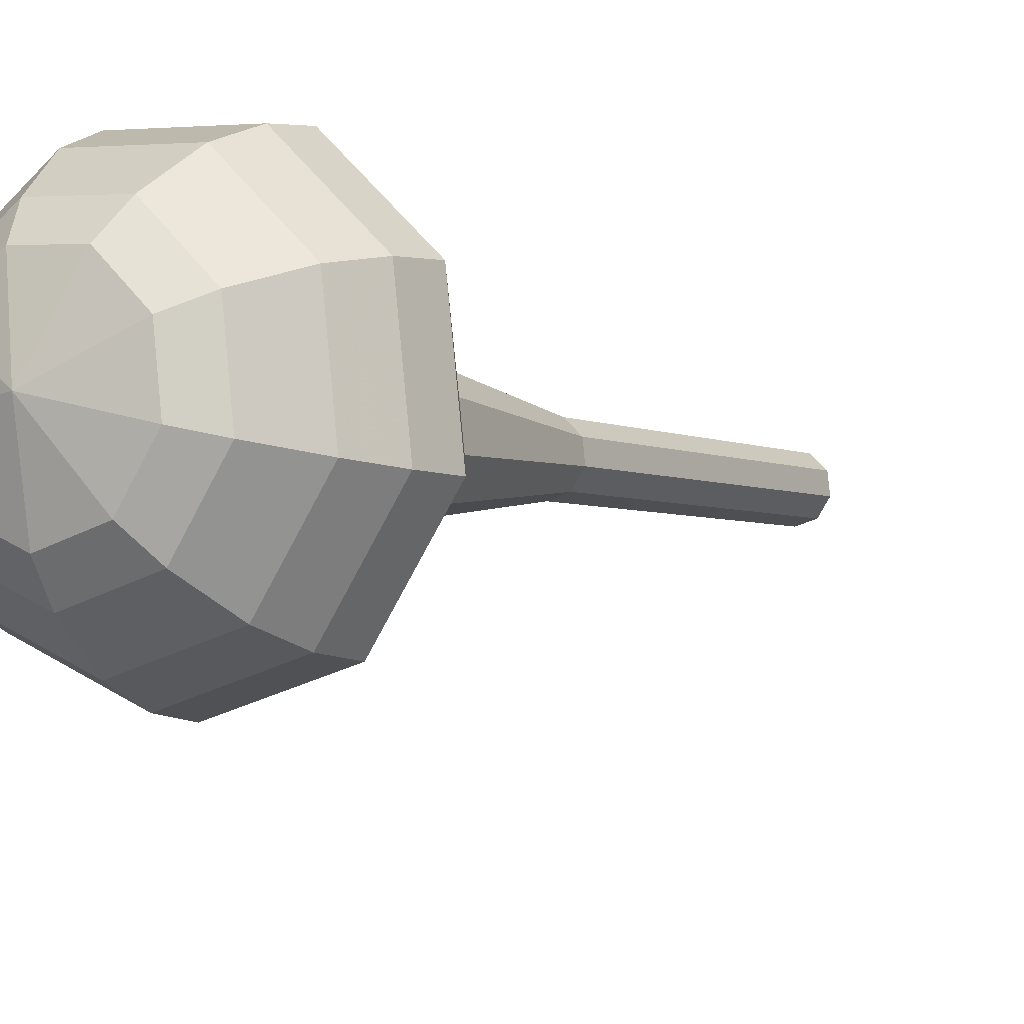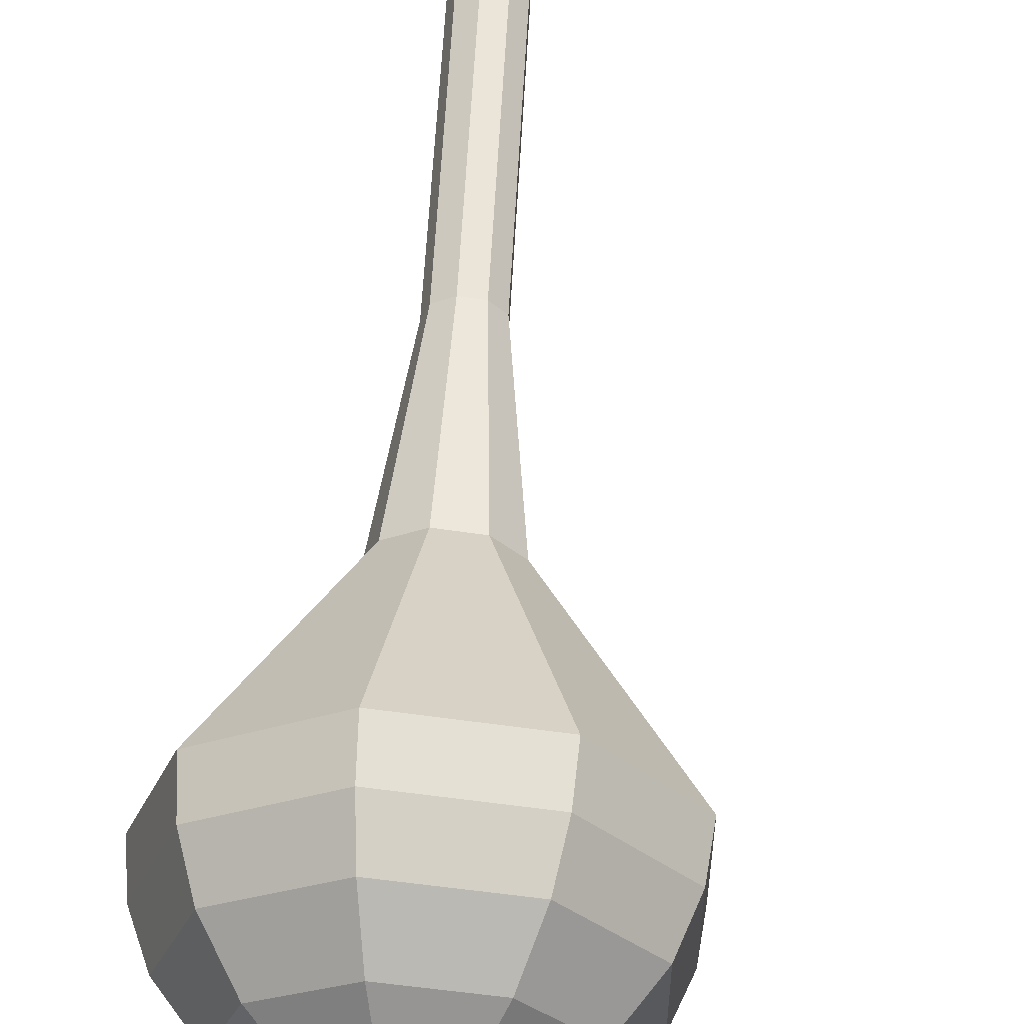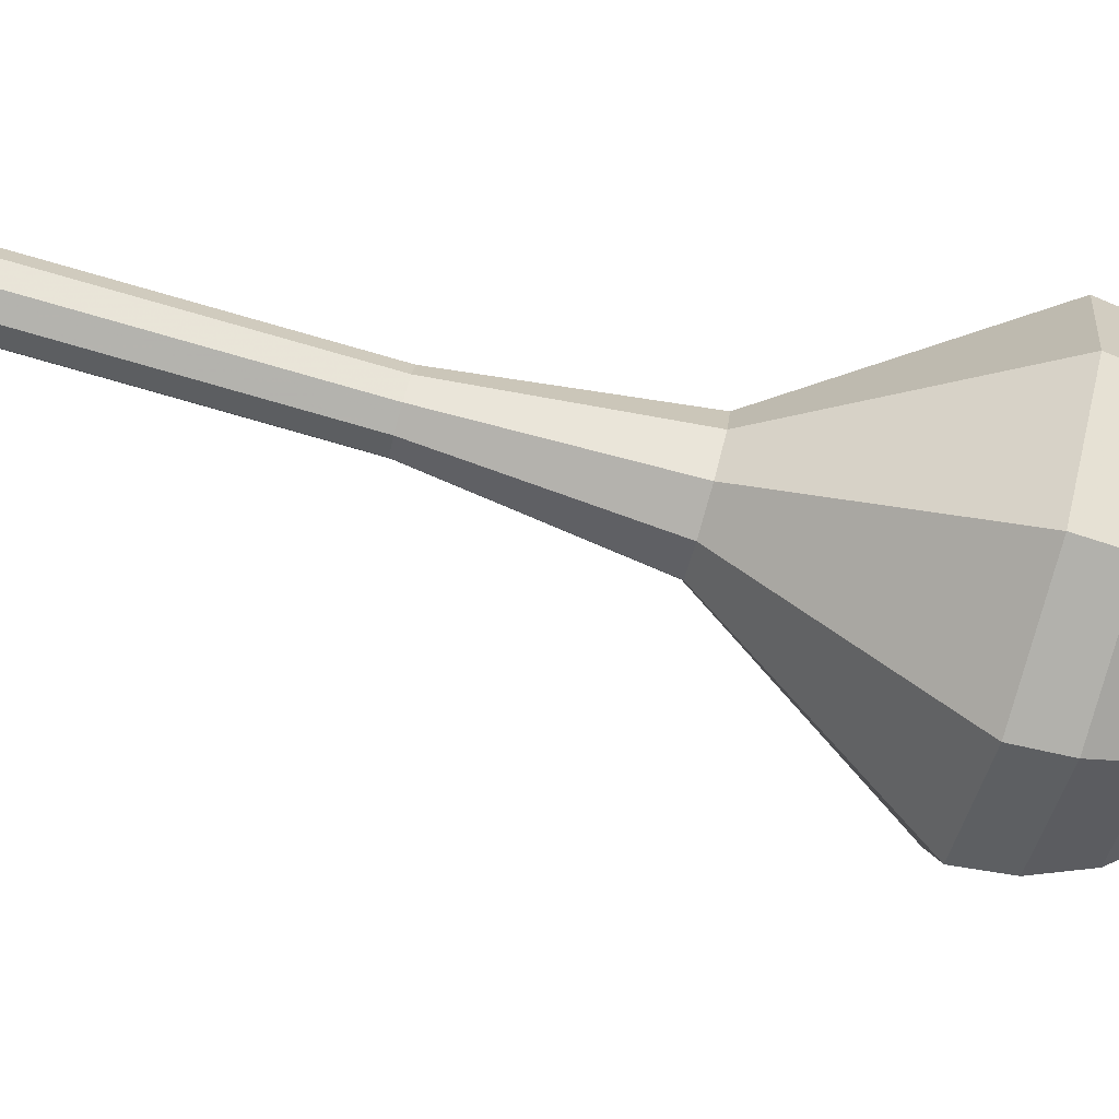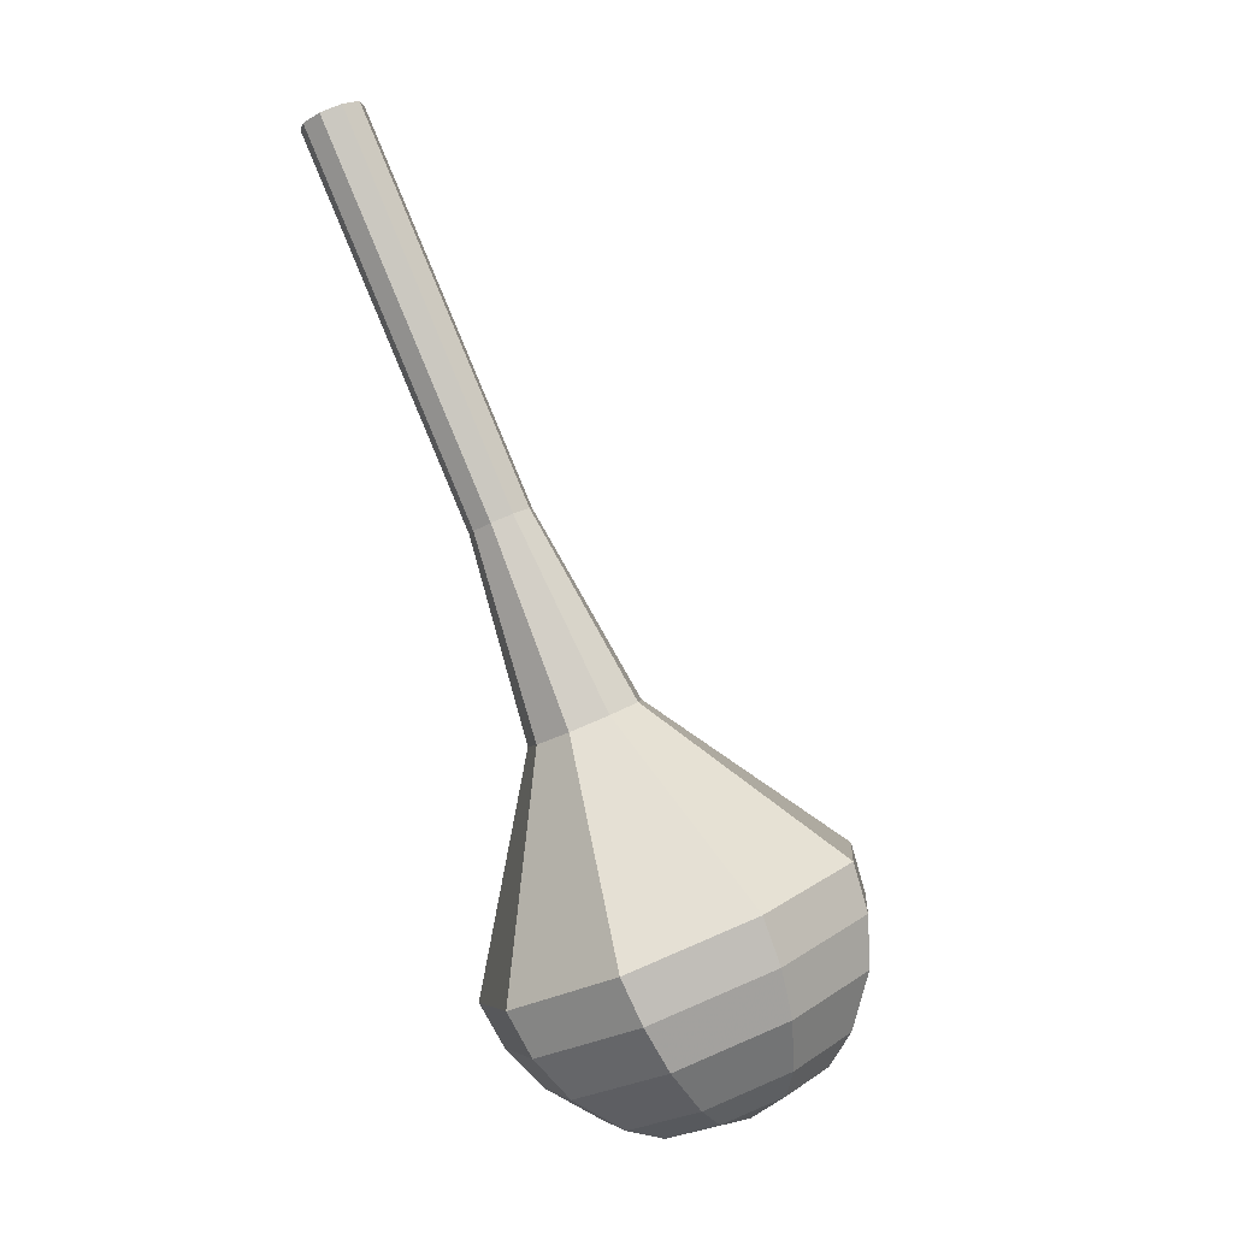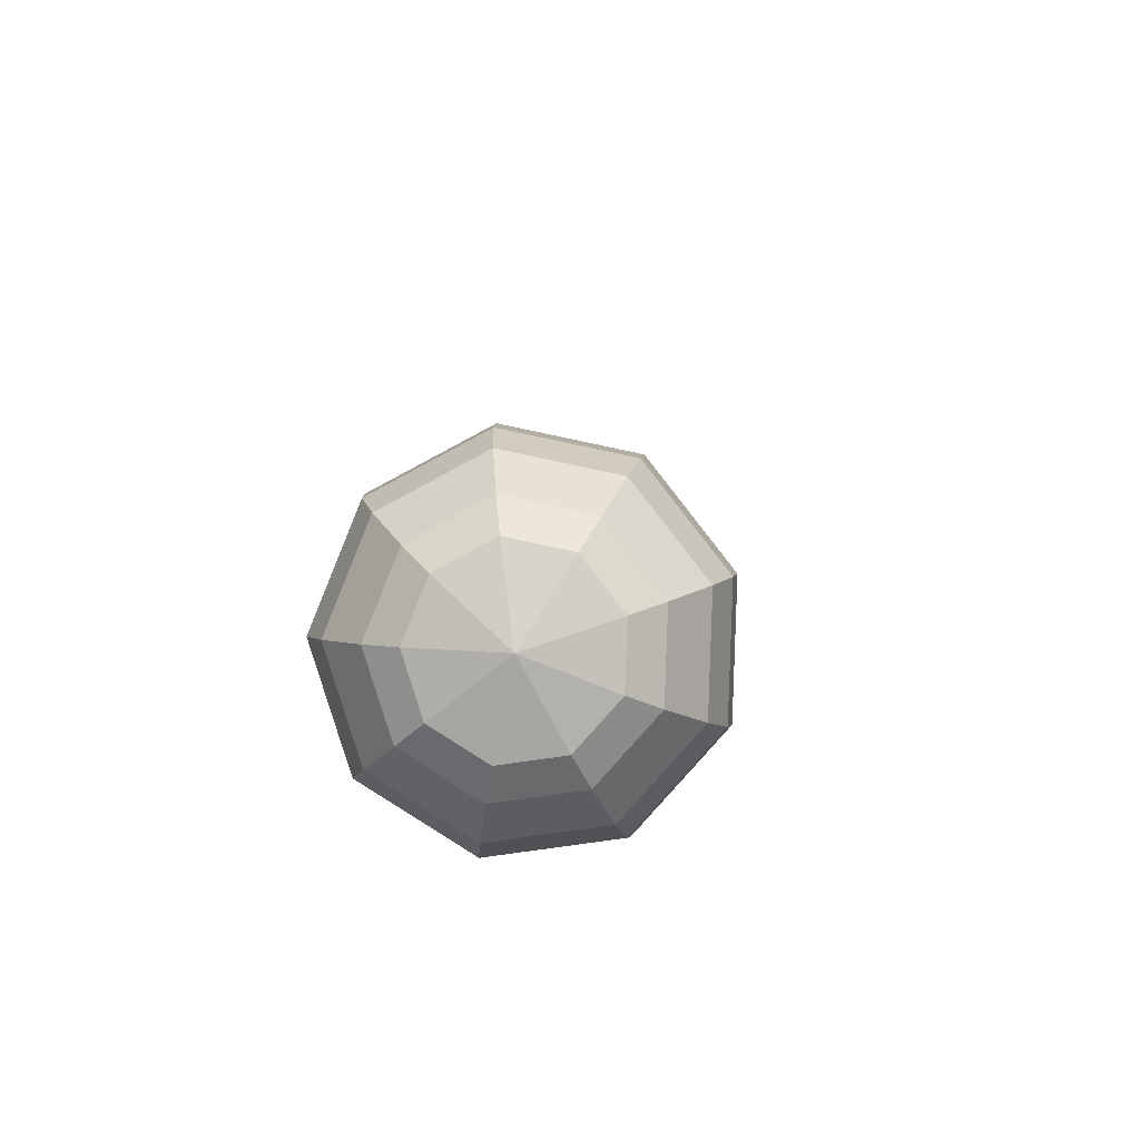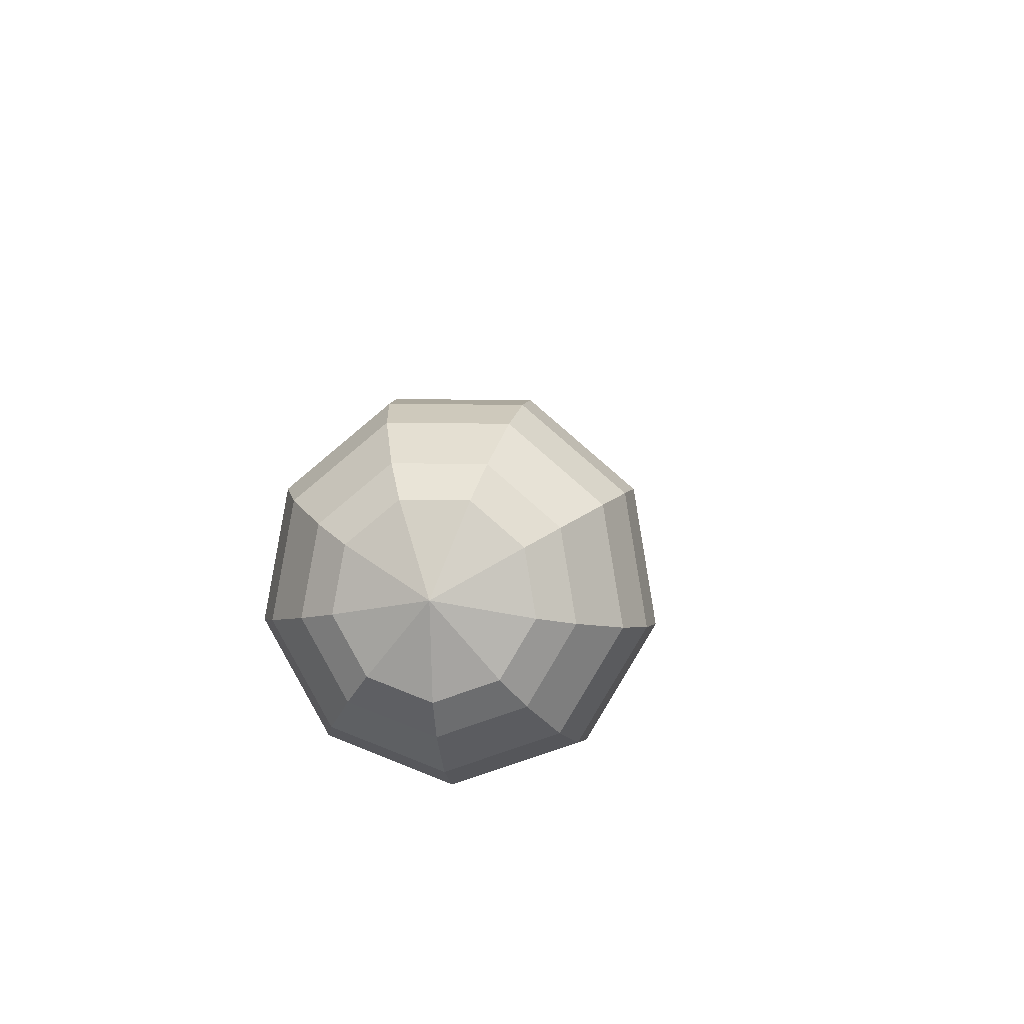
<metadata>
{"format":"obj","ext":"obj","renderer":"f3d","projection":"perspective","resolution":1024,"background":"white","views":[{"elev":-15.5,"azim":54.5,"up":"+Z"},{"elev":48.9,"azim":25.1,"up":"+Z"},{"elev":-48.9,"azim":-80.0,"up":"+Z"},{"elev":8.5,"azim":45.4,"up":"+Y"},{"elev":-65.1,"azim":120.4,"up":"+Y"},{"elev":-65.0,"azim":132.8,"up":"+Y"}]}
</metadata>
<code>
g tube1
v 111.2 107.2 98.1
v 111.5 107.5 97.31
v 112.1 107.8 96.89
v 112.9 108.1 97.04
v 113.5 108.2 97.68
v 113.5 108.1 98.52
v 113.1 107.8 99.17
v 112.3 107.4 99.31
v 111.6 107.2 98.89
v 111.2 107.2 98.1
v 112.7 103.7 97.4
v 112.9 103.9 96.61
v 113.6 104.2 96.19
v 114.4 104.5 96.34
v 114.9 104.6 96.98
v 115 104.5 97.82
v 114.5 104.2 98.47
v 113.7 103.8 98.61
v 113 103.6 98.19
v 112.7 103.7 97.4
v 114.1 100.1 96.7
v 114.4 100.3 95.91
v 115 100.7 95.49
v 115.8 100.9 95.64
v 116.4 101 96.28
v 116.4 100.9 97.12
v 116 100.6 97.77
v 115.2 100.3 97.91
v 114.5 100 97.49
v 114.1 100.1 96.7
v 115.6 96.48 96
v 115.8 96.72 95.21
v 116.5 97.07 94.79
v 117.3 97.36 94.94
v 117.8 97.46 95.58
v 117.9 97.32 96.42
v 117.4 97 97.07
v 116.6 96.66 97.21
v 115.9 96.46 96.79
v 115.6 96.48 96
v 117 92.89 95.3
v 117.3 93.13 94.51
v 117.9 93.48 94.09
v 118.7 93.77 94.24
v 119.3 93.87 94.88
v 119.3 93.73 95.72
v 118.9 93.41 96.37
v 118.1 93.07 96.51
v 117.4 92.87 96.09
v 117 92.89 95.3
v 119 85.33 93.9
v 119.4 85.77 92.47
v 120.6 86.4 91.71
v 122 86.92 91.98
v 123 87.1 93.14
v 123.1 86.84 94.66
v 122.3 86.28 95.82
v 120.9 85.67 96.09
v 119.6 85.29 95.33
v 119 85.33 93.9
v 117 76.19 92.5
v 118.4 77.65 87.76
v 122.3 79.73 85.23
v 127 81.48 86.11
v 130.4 82.06 89.98
v 130.7 81.21 95.02
v 127.9 79.33 98.89
v 123.3 77.29 99.77
v 119 76.05 97.24
v 117 76.19 92.5
v 118 74.57 92.17
v 119.2 75.98 87.57
v 123 78 85.13
v 127.6 79.69 85.98
v 130.9 80.25 89.72
v 131.2 79.43 94.61
v 128.5 77.61 98.35
v 124 75.64 99.2
v 119.8 74.44 96.76
v 118 74.57 92.17
v 119.4 73.15 91.83
v 120.5 74.4 87.72
v 123.9 76.21 85.54
v 128 77.72 86.3
v 130.9 78.23 89.65
v 131.2 77.5 94.02
v 128.8 75.87 97.37
v 124.8 74.1 98.13
v 121 73.03 95.94
v 119.4 73.15 91.83
v 121.5 72.01 91.5
v 122.3 72.97 88.36
v 124.9 74.35 86.69
v 128.1 75.5 87.27
v 130.3 75.89 89.83
v 130.5 75.33 93.17
v 128.7 74.09 95.73
v 125.6 72.74 96.31
v 122.8 71.92 94.64
v 121.5 72.01 91.5
v 123.1 71.65 91.33
v 123.7 72.36 89.04
v 125.6 73.37 87.81
v 127.9 74.21 88.24
v 129.5 74.49 90.11
v 129.7 74.08 92.55
v 128.3 73.17 94.43
v 126.1 72.19 94.85
v 124 71.59 93.63
v 123.1 71.65 91.33
v 126.8 72.16 91.17
v 126.8 72.16 91.17
v 126.8 72.16 91.17
v 126.8 72.16 91.17
v 126.8 72.16 91.17
v 126.8 72.16 91.17
v 126.8 72.16 91.17
v 126.8 72.16 91.17
v 126.8 72.16 91.17
v 126.8 72.16 91.17
f 1 2 12
f 12 11 1
f 2 3 13
f 13 12 2
f 3 4 14
f 14 13 3
f 4 5 15
f 15 14 4
f 5 6 16
f 16 15 5
f 6 7 17
f 17 16 6
f 7 8 18
f 18 17 7
f 8 9 19
f 19 18 8
f 9 10 20
f 20 19 9
f 11 12 22
f 22 21 11
f 12 13 23
f 23 22 12
f 13 14 24
f 24 23 13
f 14 15 25
f 25 24 14
f 15 16 26
f 26 25 15
f 16 17 27
f 27 26 16
f 17 18 28
f 28 27 17
f 18 19 29
f 29 28 18
f 19 20 30
f 30 29 19
f 21 22 32
f 32 31 21
f 22 23 33
f 33 32 22
f 23 24 34
f 34 33 23
f 24 25 35
f 35 34 24
f 25 26 36
f 36 35 25
f 26 27 37
f 37 36 26
f 27 28 38
f 38 37 27
f 28 29 39
f 39 38 28
f 29 30 40
f 40 39 29
f 31 32 42
f 42 41 31
f 32 33 43
f 43 42 32
f 33 34 44
f 44 43 33
f 34 35 45
f 45 44 34
f 35 36 46
f 46 45 35
f 36 37 47
f 47 46 36
f 37 38 48
f 48 47 37
f 38 39 49
f 49 48 38
f 39 40 50
f 50 49 39
f 41 42 52
f 52 51 41
f 42 43 53
f 53 52 42
f 43 44 54
f 54 53 43
f 44 45 55
f 55 54 44
f 45 46 56
f 56 55 45
f 46 47 57
f 57 56 46
f 47 48 58
f 58 57 47
f 48 49 59
f 59 58 48
f 49 50 60
f 60 59 49
f 51 52 62
f 62 61 51
f 52 53 63
f 63 62 52
f 53 54 64
f 64 63 53
f 54 55 65
f 65 64 54
f 55 56 66
f 66 65 55
f 56 57 67
f 67 66 56
f 57 58 68
f 68 67 57
f 58 59 69
f 69 68 58
f 59 60 70
f 70 69 59
f 61 62 72
f 72 71 61
f 62 63 73
f 73 72 62
f 63 64 74
f 74 73 63
f 64 65 75
f 75 74 64
f 65 66 76
f 76 75 65
f 66 67 77
f 77 76 66
f 67 68 78
f 78 77 67
f 68 69 79
f 79 78 68
f 69 70 80
f 80 79 69
f 71 72 82
f 82 81 71
f 72 73 83
f 83 82 72
f 73 74 84
f 84 83 73
f 74 75 85
f 85 84 74
f 75 76 86
f 86 85 75
f 76 77 87
f 87 86 76
f 77 78 88
f 88 87 77
f 78 79 89
f 89 88 78
f 79 80 90
f 90 89 79
f 81 82 92
f 92 91 81
f 82 83 93
f 93 92 82
f 83 84 94
f 94 93 83
f 84 85 95
f 95 94 84
f 85 86 96
f 96 95 85
f 86 87 97
f 97 96 86
f 87 88 98
f 98 97 87
f 88 89 99
f 99 98 88
f 89 90 100
f 100 99 89
f 91 92 102
f 102 101 91
f 92 93 103
f 103 102 92
f 93 94 104
f 104 103 93
f 94 95 105
f 105 104 94
f 95 96 106
f 106 105 95
f 96 97 107
f 107 106 96
f 97 98 108
f 108 107 97
f 98 99 109
f 109 108 98
f 99 100 110
f 110 109 99
f 101 102 112
f 112 111 101
f 102 103 113
f 113 112 102
f 103 104 114
f 114 113 103
f 104 105 115
f 115 114 104
f 105 106 116
f 116 115 105
f 106 107 117
f 117 116 106
f 107 108 118
f 118 117 107
f 108 109 119
f 119 118 108
f 109 110 120
f 120 119 109
g

</code>
